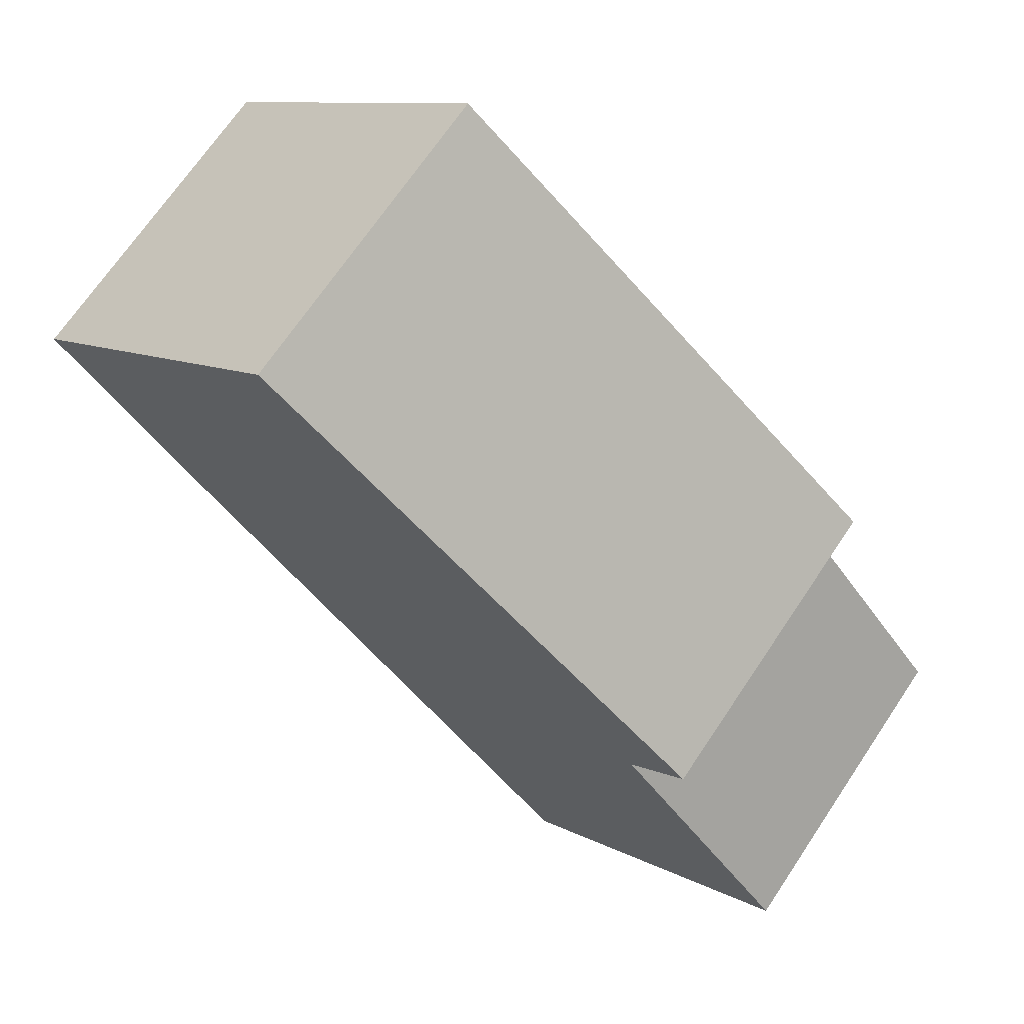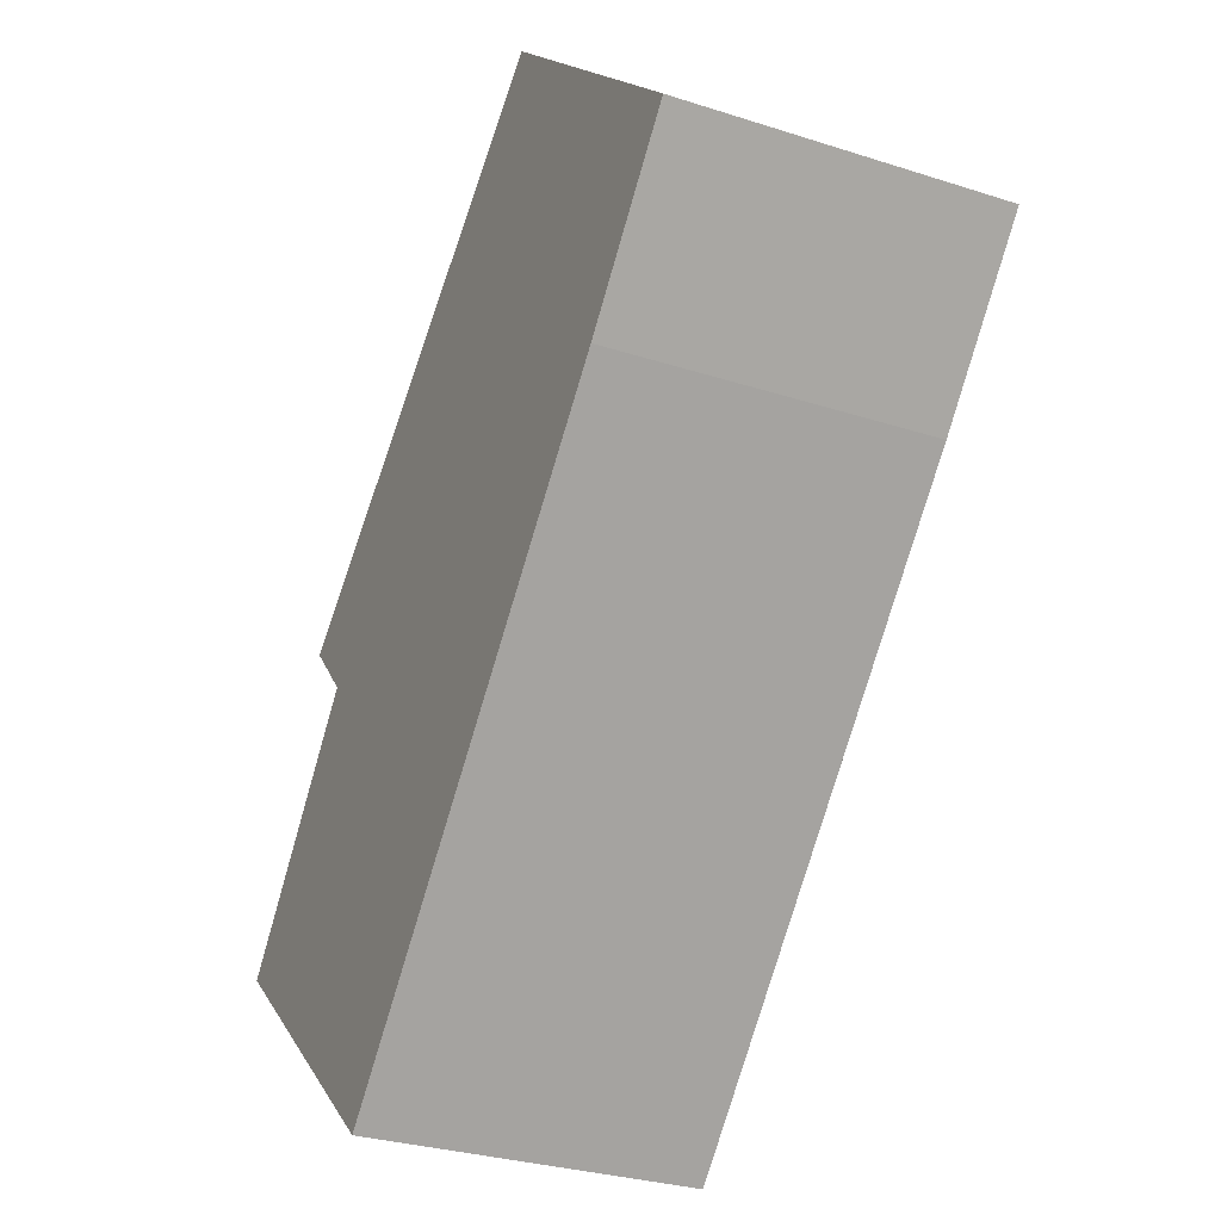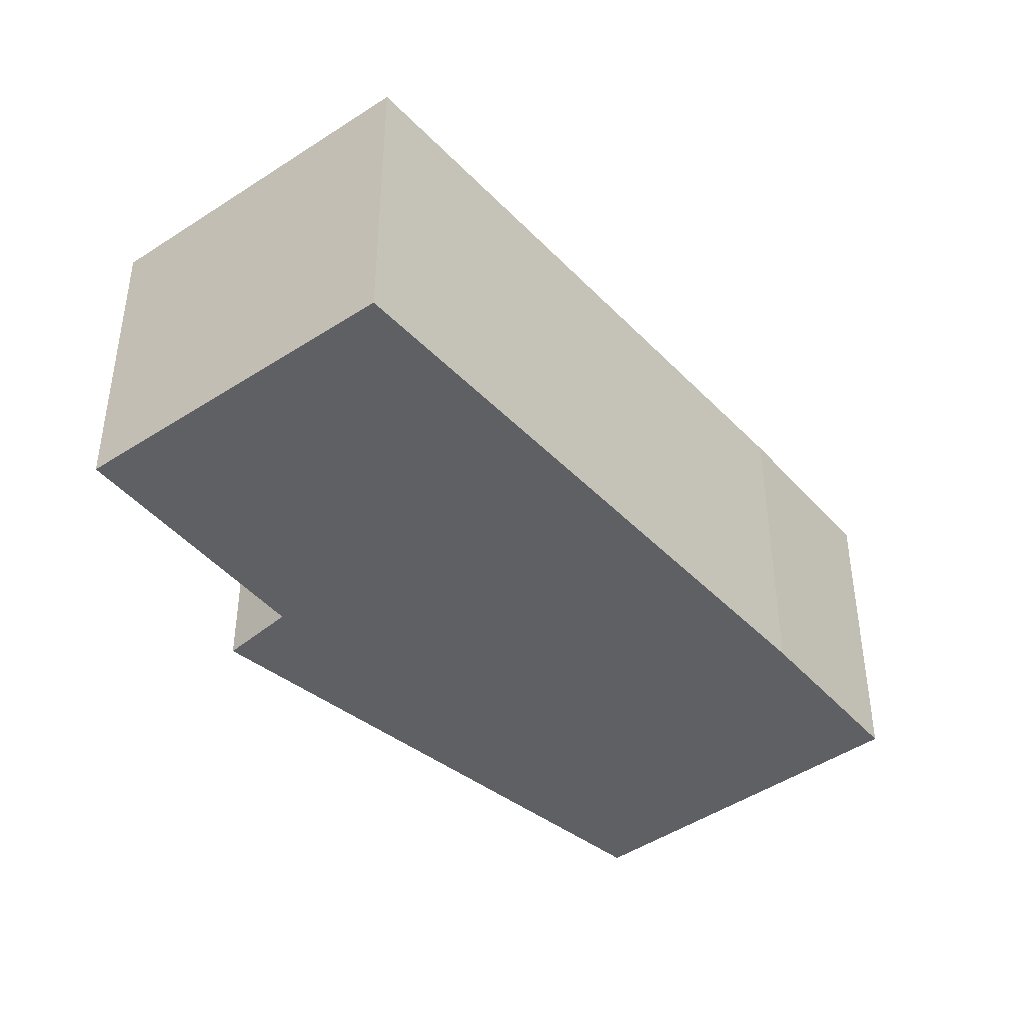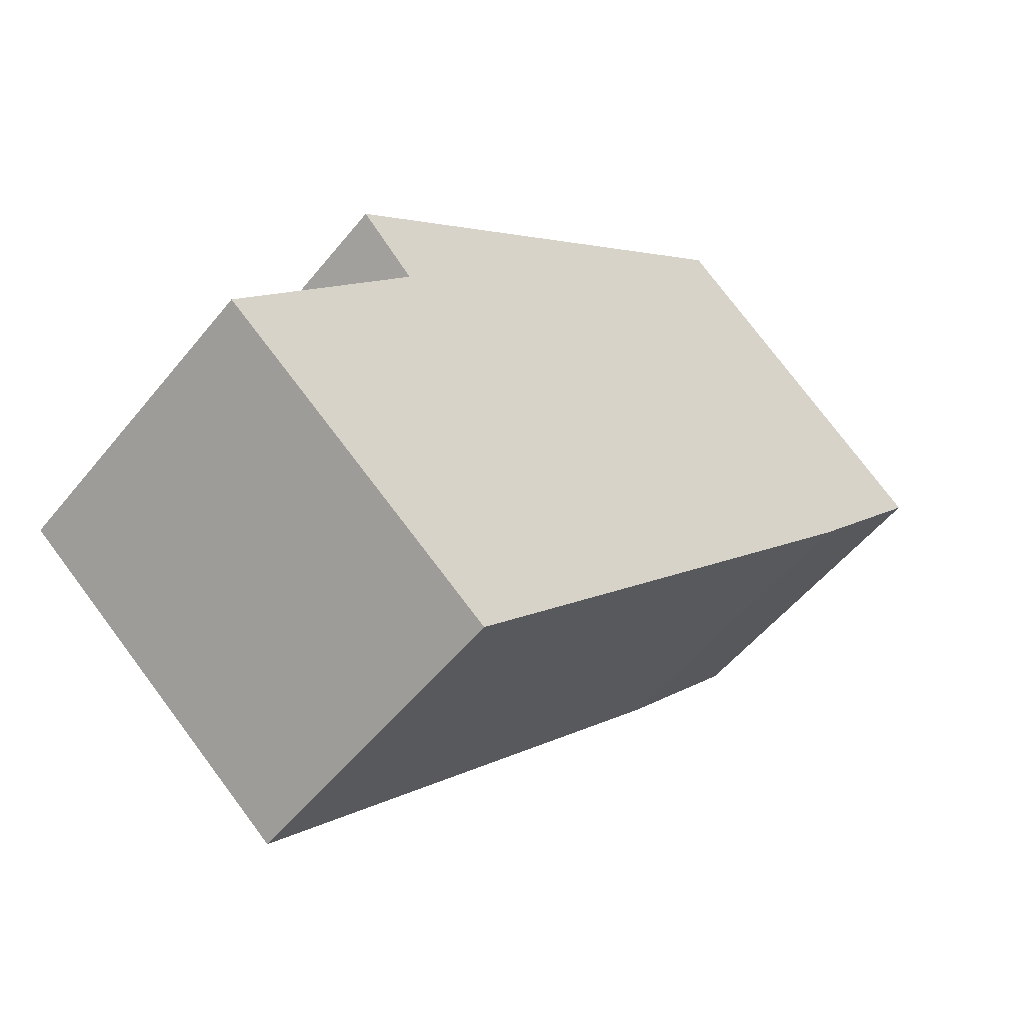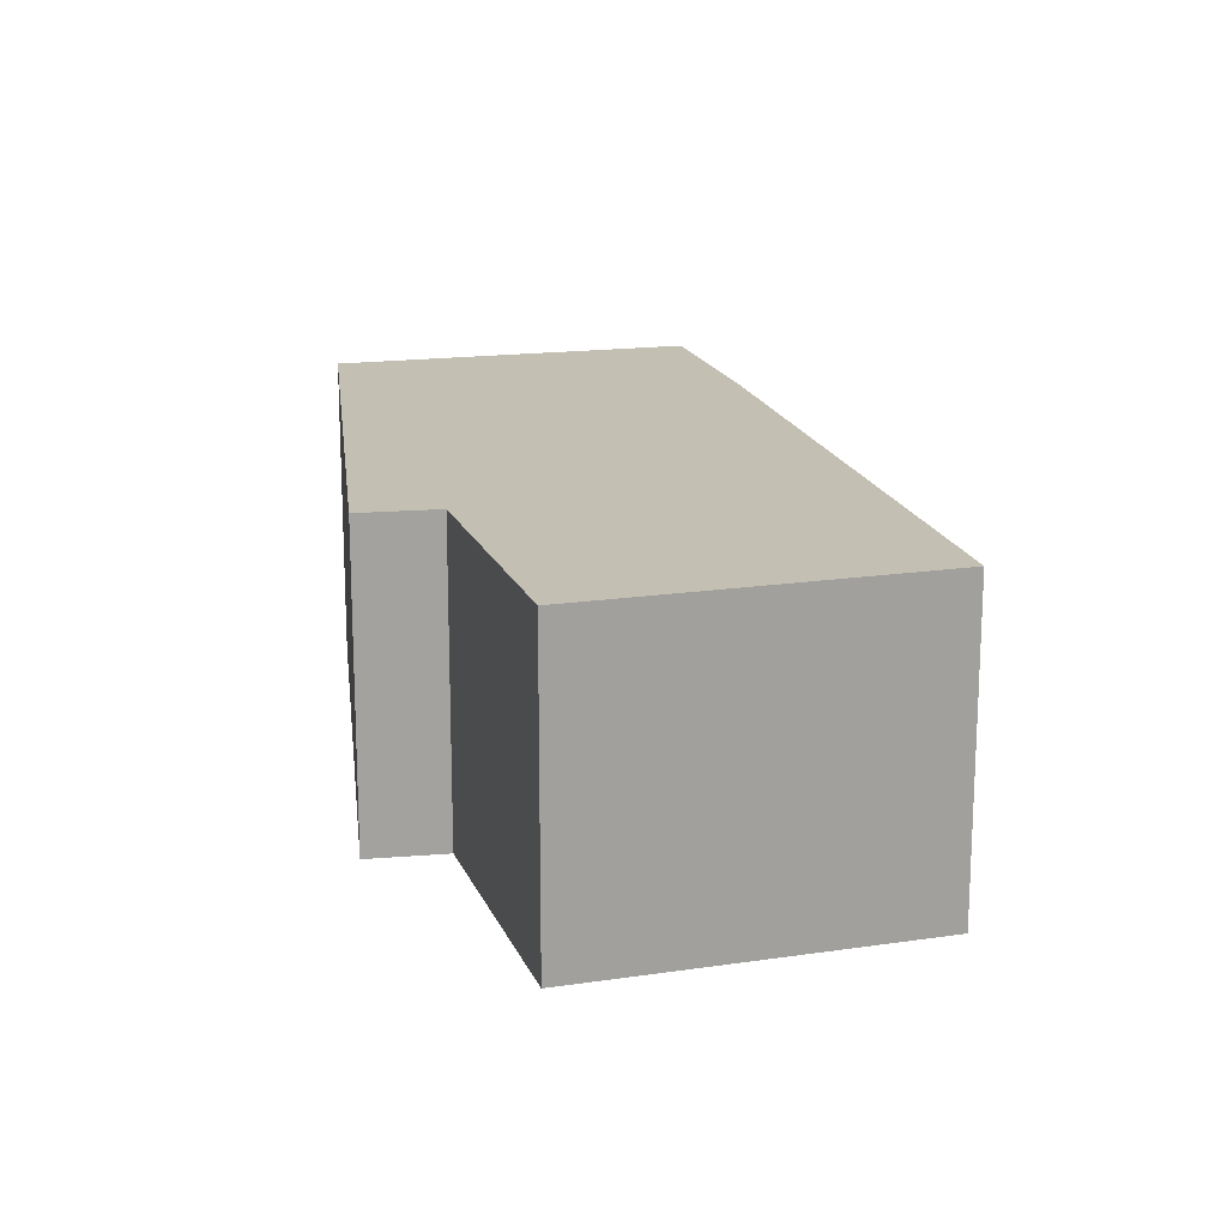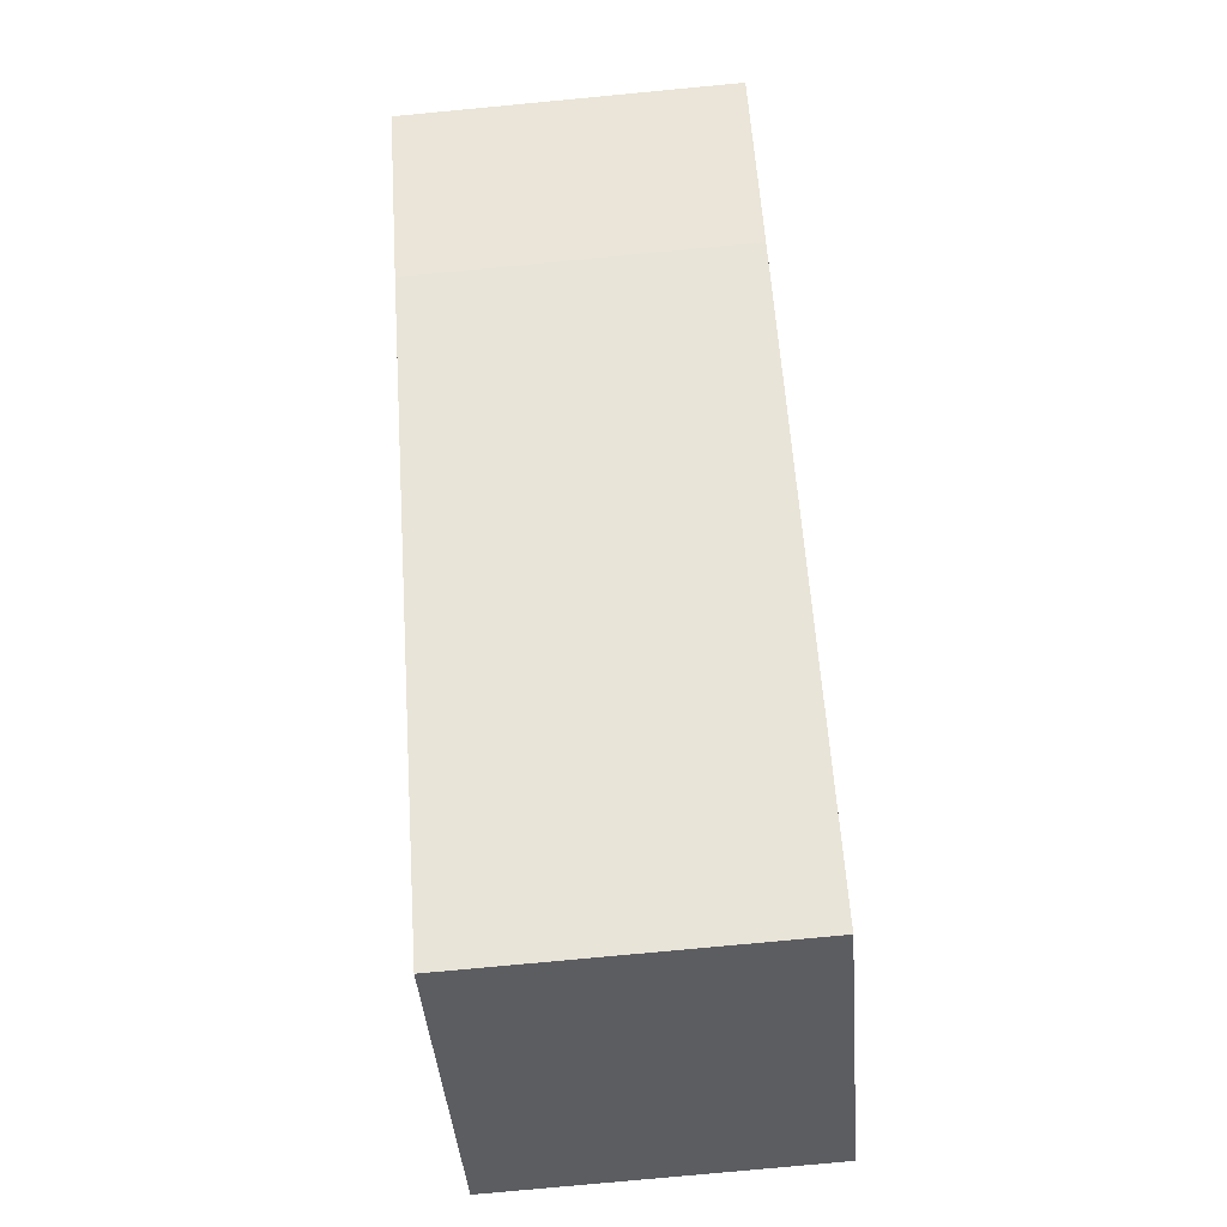
<metadata>
{"format":"obj","ext":"obj","renderer":"f3d","projection":"perspective","resolution":1024,"background":"white","views":[{"elev":69.1,"azim":33.8,"up":"+Z"},{"elev":-29.8,"azim":-115.3,"up":"+Z"},{"elev":-43.0,"azim":177.0,"up":"+Y"},{"elev":-53.0,"azim":142.2,"up":"+Z"},{"elev":17.8,"azim":123.0,"up":"+Y"},{"elev":-77.5,"azim":-84.6,"up":"+Z"}]}
</metadata>
<code>
v  2.7 3.105 2.517
v  1.259 3.105 -1.455
v  0 3.105 1.901e-16
v  5.689 3.105 -6.254
v  5.587 3.105 0.126
v  6.626 3.105 -1.784
v  6.975 3.105 -1.399
v  7.17 3.105 -1.184
v  8.165 3.105 -4.133
v  8.4 3.105 -3.931
v  0 0 0
v  2.7 -1.541e-16 2.517
v  5.587 -7.715e-18 0.126
v  7.17 7.25e-17 -1.184
v  6.626 1.092e-16 -1.784
v  8.4 2.407e-16 -3.931
v  6.975 8.566e-17 -1.399
v  5.689 3.829e-16 -6.254
v  8.165 2.531e-16 -4.133
v  1.259 8.909e-17 -1.455
g defaultobject
f 1 2 3
f 2 1 4
f 4 1 5
f 4 5 6
f 6 5 7
f 7 5 8
f 6 9 4
f 9 6 10
f 11 1 3
f 1 11 12
f 12 5 1
f 5 12 13
f 5 13 8
f 8 13 14
f 15 10 6
f 10 15 16
f 14 7 8
f 7 14 6
f 6 14 15
f 15 14 17
f 16 9 10
f 9 16 4
f 4 16 18
f 18 16 19
f 20 3 2
f 3 20 11
f 18 2 4
f 2 18 20
f 19 20 18
f 20 19 16
f 20 16 15
f 20 15 17
f 20 17 14
f 20 14 13
f 20 13 12
f 20 12 11

</code>
